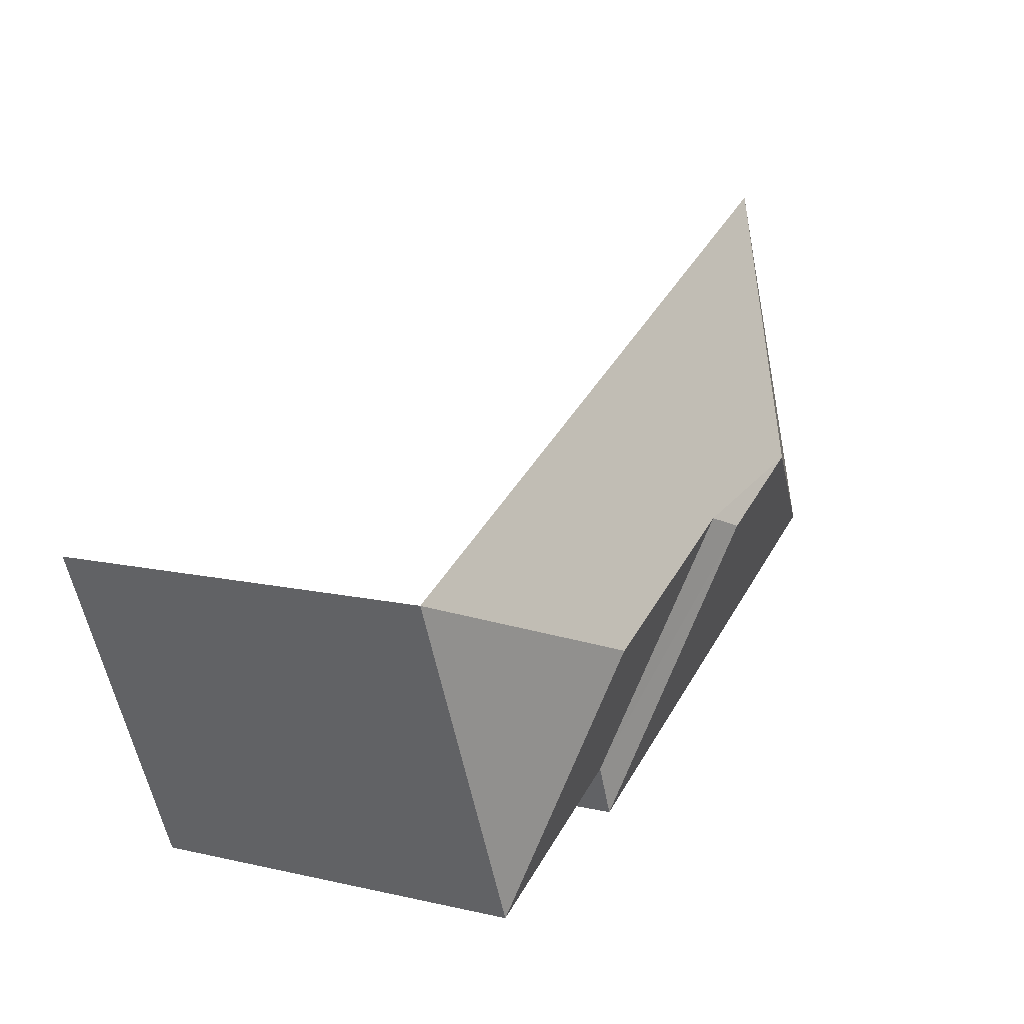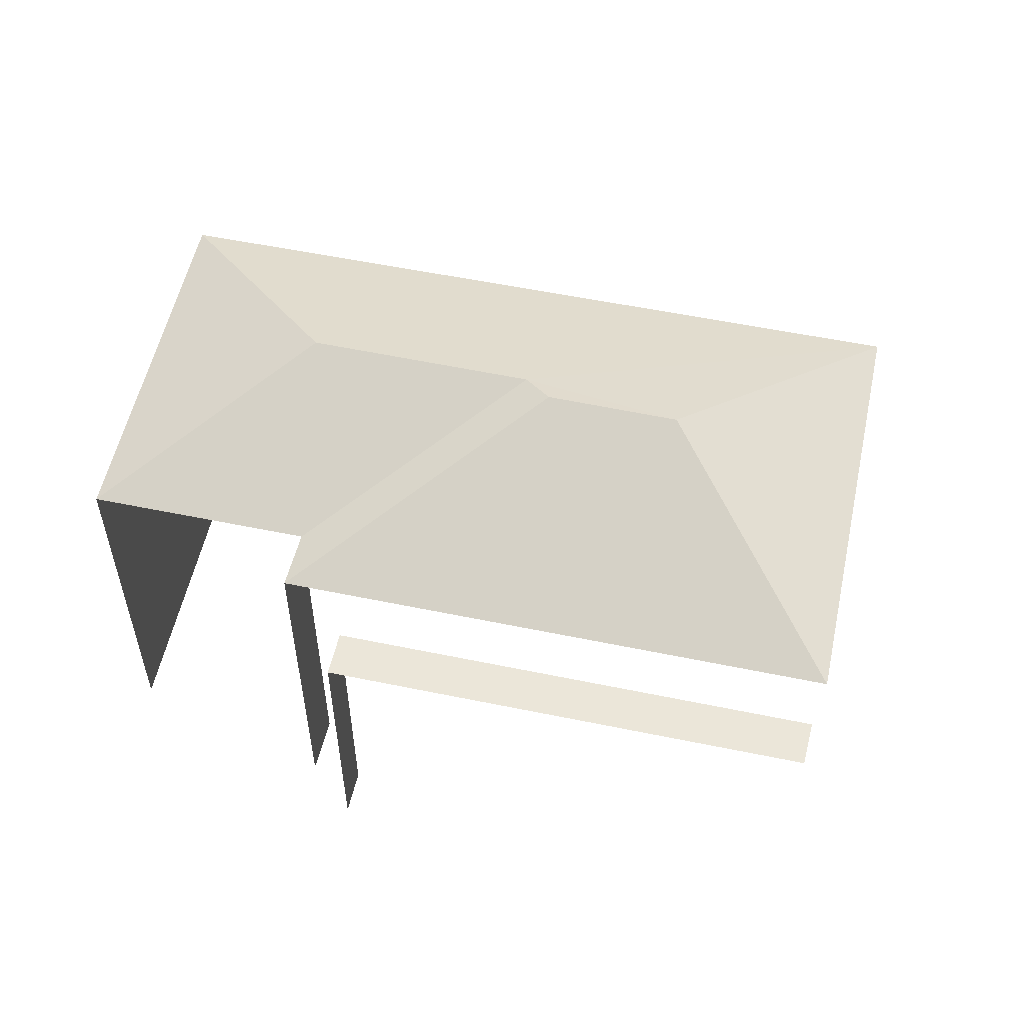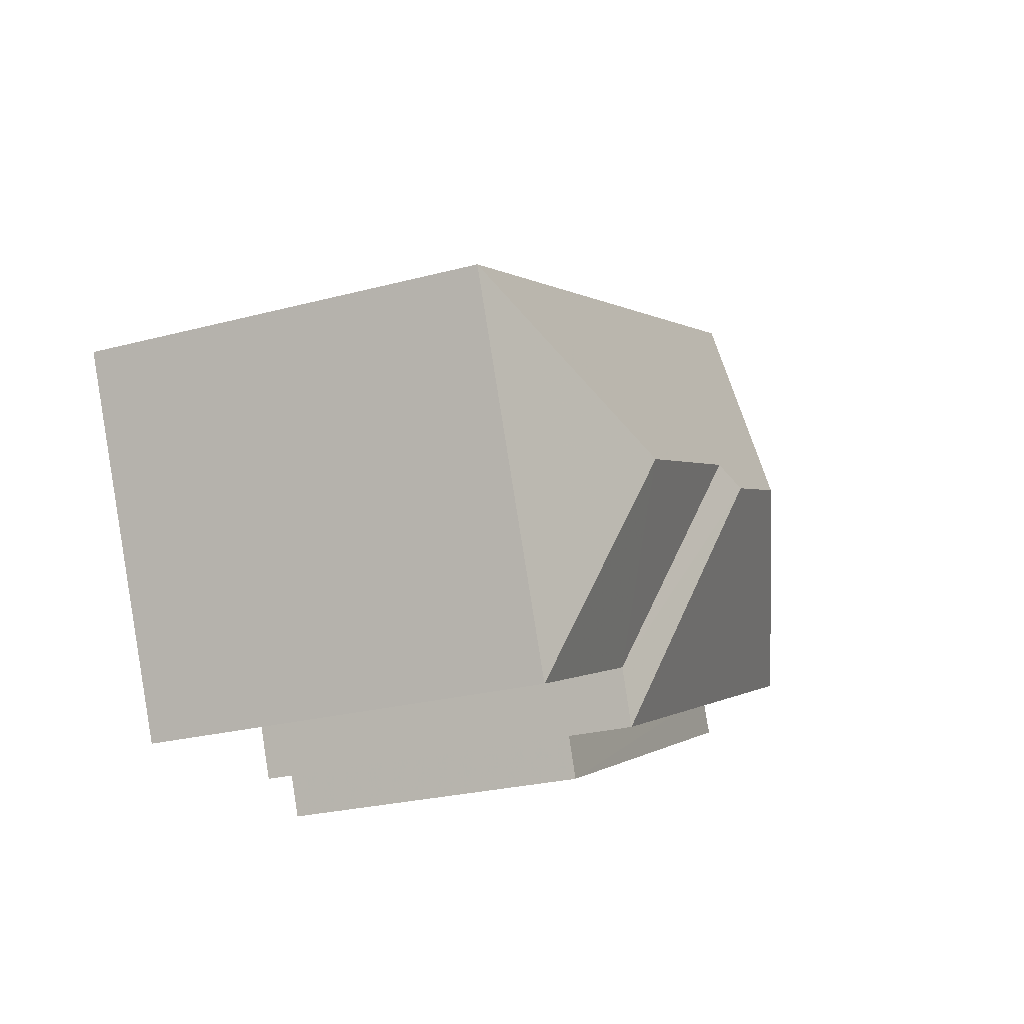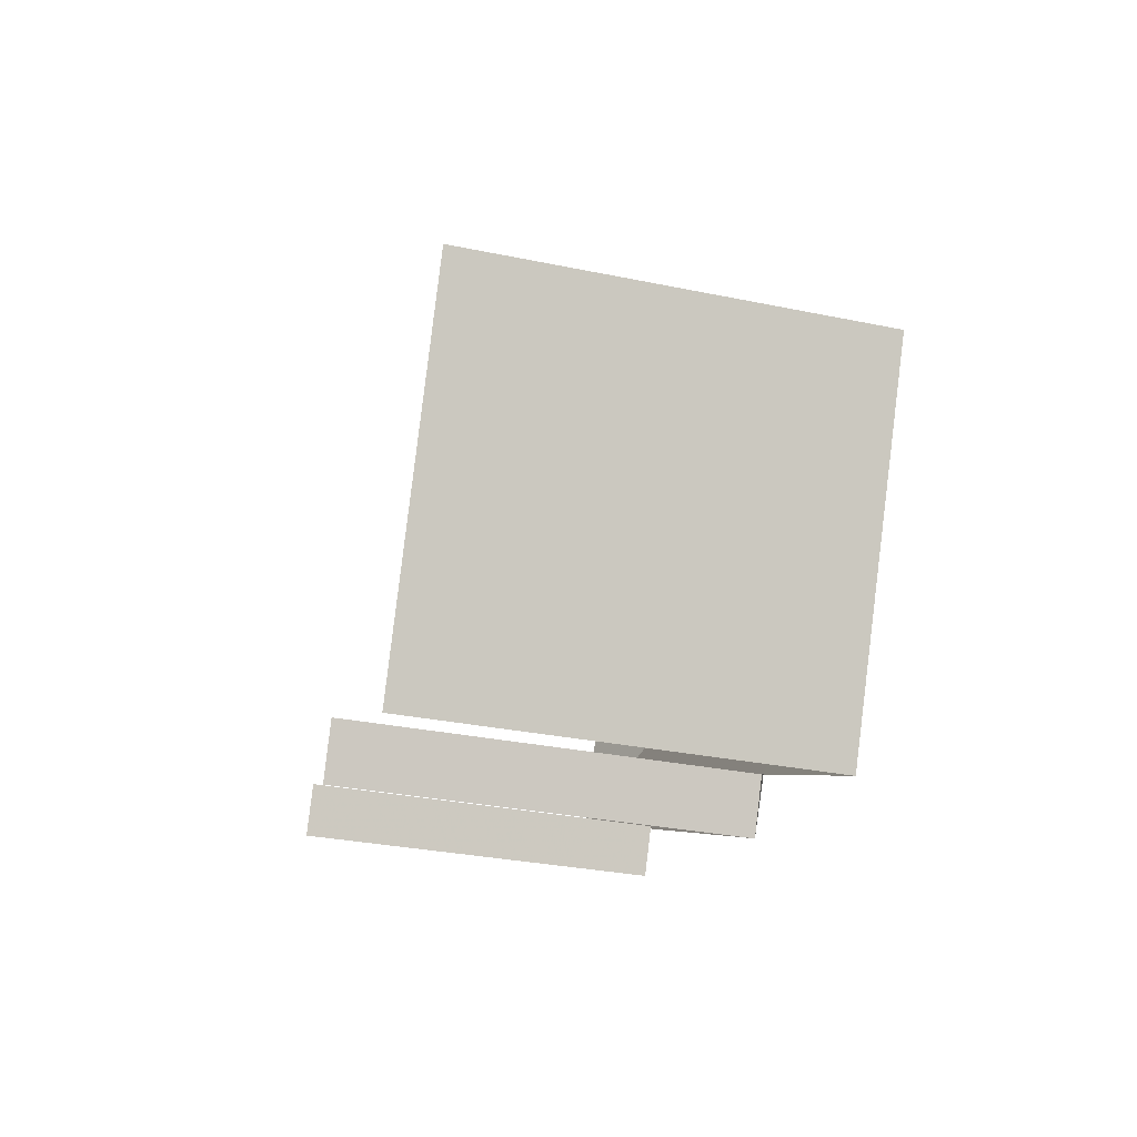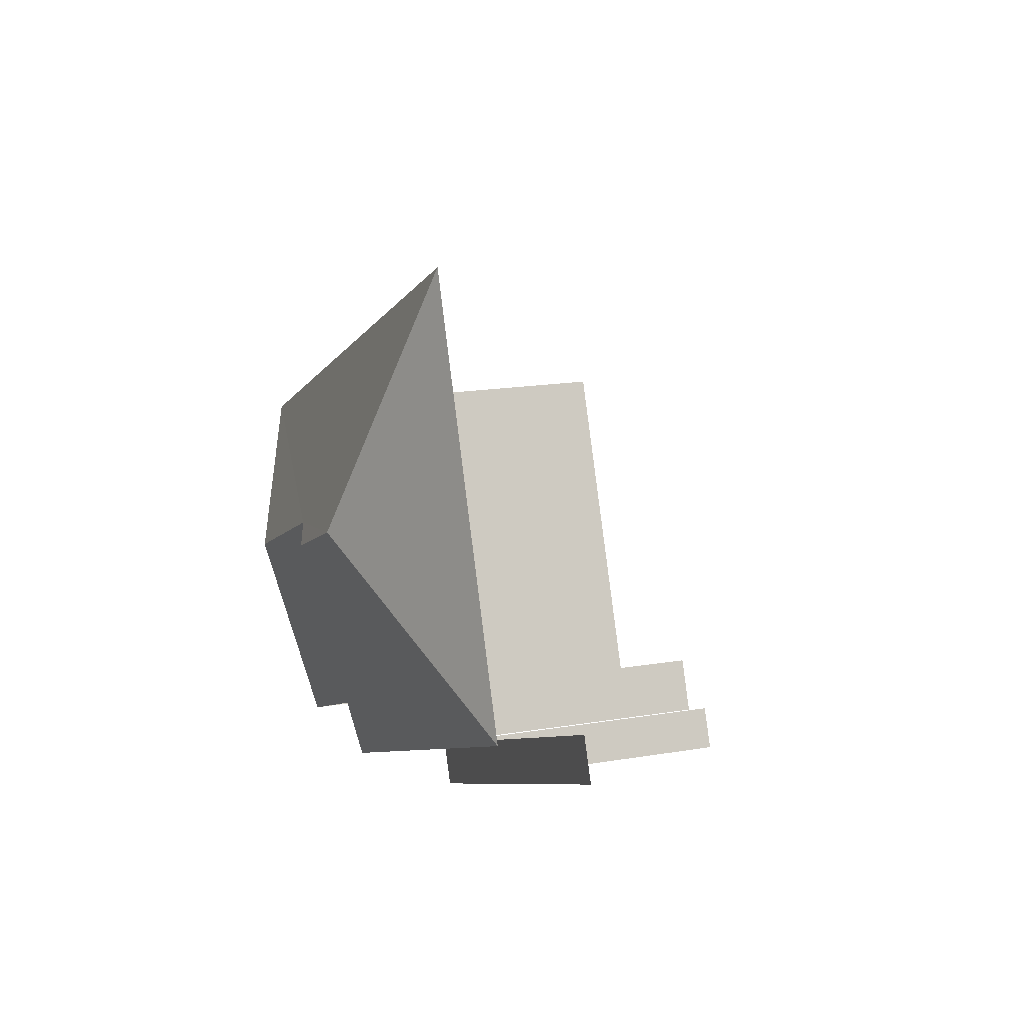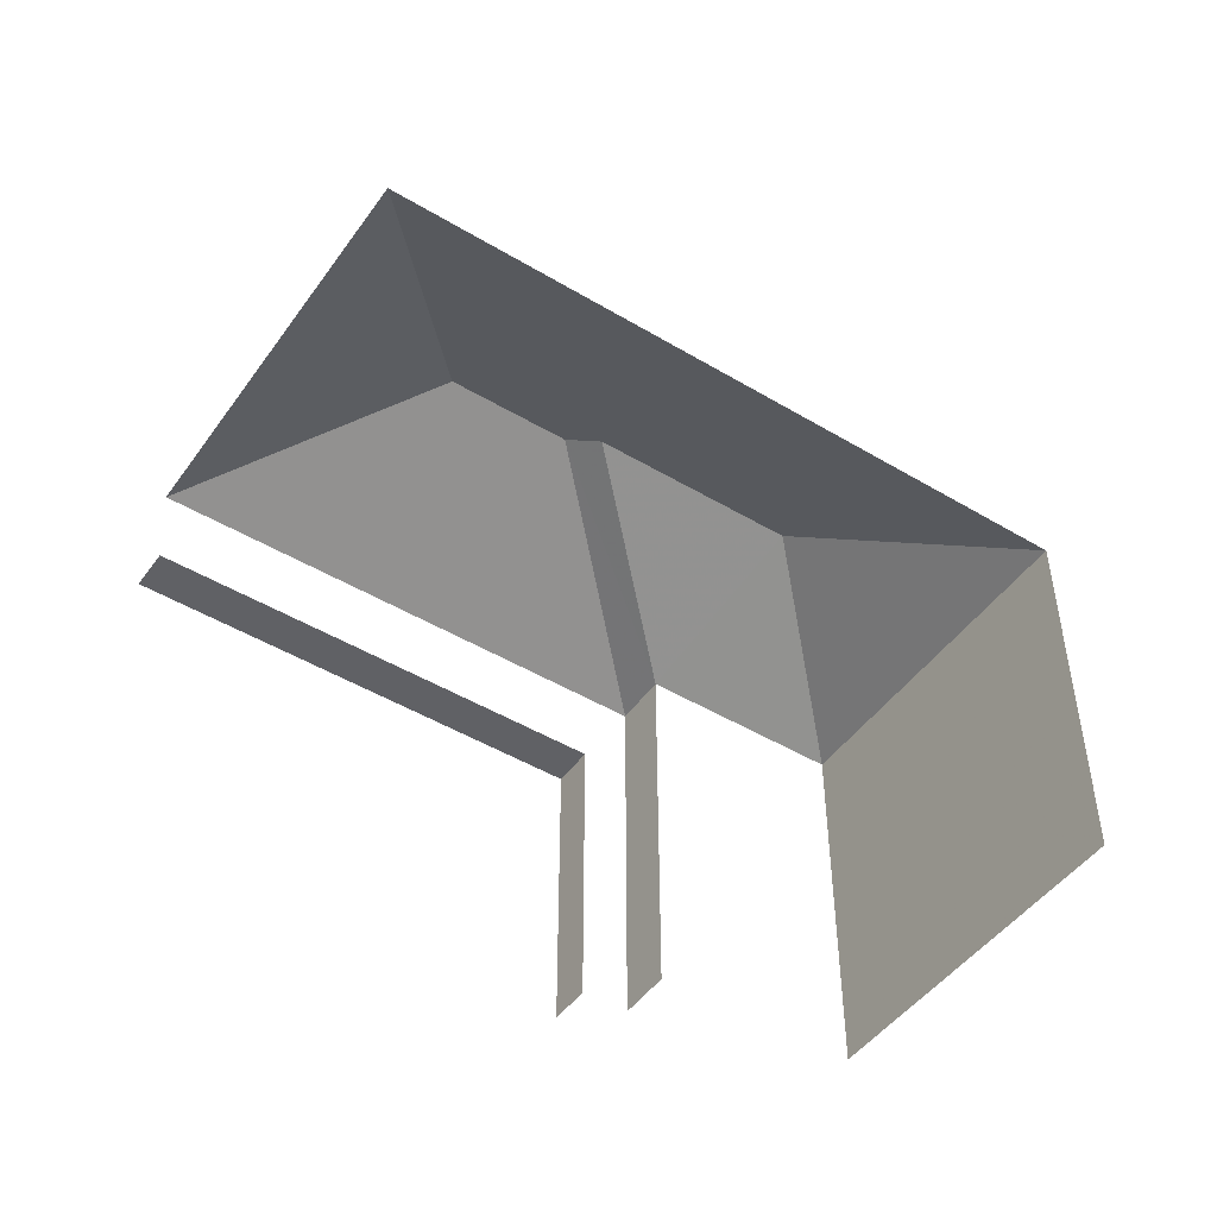
<metadata>
{"format":"obj","ext":"obj","renderer":"f3d","projection":"perspective","resolution":1024,"background":"white","views":[{"elev":11.8,"azim":-61.2,"up":"+Y"},{"elev":55.5,"azim":36.2,"up":"+Z"},{"elev":-25.8,"azim":-67.1,"up":"+Y"},{"elev":-29.4,"azim":-107.3,"up":"+Y"},{"elev":18.0,"azim":71.9,"up":"+Y"},{"elev":-47.5,"azim":170.0,"up":"+Z"}]}
</metadata>
<code>
v -2.251e+05 -1.28e+05 12.97
v -2.251e+05 -1.28e+05 12.97
v -2.251e+05 -1.28e+05 12.97
v -2.251e+05 -1.28e+05 12.97
v -2.251e+05 -1.28e+05 12.97
v -2.251e+05 -1.28e+05 12.97
v -2.251e+05 -1.28e+05 12.97
v -2.251e+05 -1.28e+05 12.97
v -2.251e+05 -1.28e+05 12.97
v -2.251e+05 -1.28e+05 12.97
v -2.251e+05 -1.28e+05 20.74
v -2.251e+05 -1.28e+05 19.48
v -2.251e+05 -1.28e+05 19.48
v -2.251e+05 -1.28e+05 20.74
v -2.251e+05 -1.28e+05 19.48
v -2.251e+05 -1.28e+05 20.92
v -2.251e+05 -1.28e+05 20.92
v -2.251e+05 -1.28e+05 19.48
v -2.251e+05 -1.28e+05 19.48
v -2.251e+05 -1.28e+05 18.11
v -2.251e+05 -1.28e+05 18.11
v -2.251e+05 -1.28e+05 18.11
v -2.251e+05 -1.28e+05 18.11
v -2.251e+05 -1.28e+05 19.48
f 1 2 3
f 4 3 5
f 4 5 6
f 2 7 8
f 5 9 10
f 9 2 8
f 3 2 9
f 5 3 9
f 23 10 9
f 10 23 15
f 2 1 20
f 18 15 23
f 1 18 20
f 18 23 20
f 19 1 3
f 19 18 1
f 20 22 7
f 2 20 7
f 24 3 4
f 24 19 3
f 5 13 12
f 6 5 12
f 22 8 7
f 22 21 8
f 11 12 13
f 14 11 13
f 13 15 16
f 14 13 16
f 17 18 19
f 20 21 22
f 20 23 21
f 24 14 19
f 19 14 17
f 24 11 14
f 17 14 16
f 16 15 18
f 17 16 18
f 11 24 12
f 24 4 6
f 12 24 6
f 23 8 21
f 23 9 8
f 13 5 10
f 15 13 10

</code>
